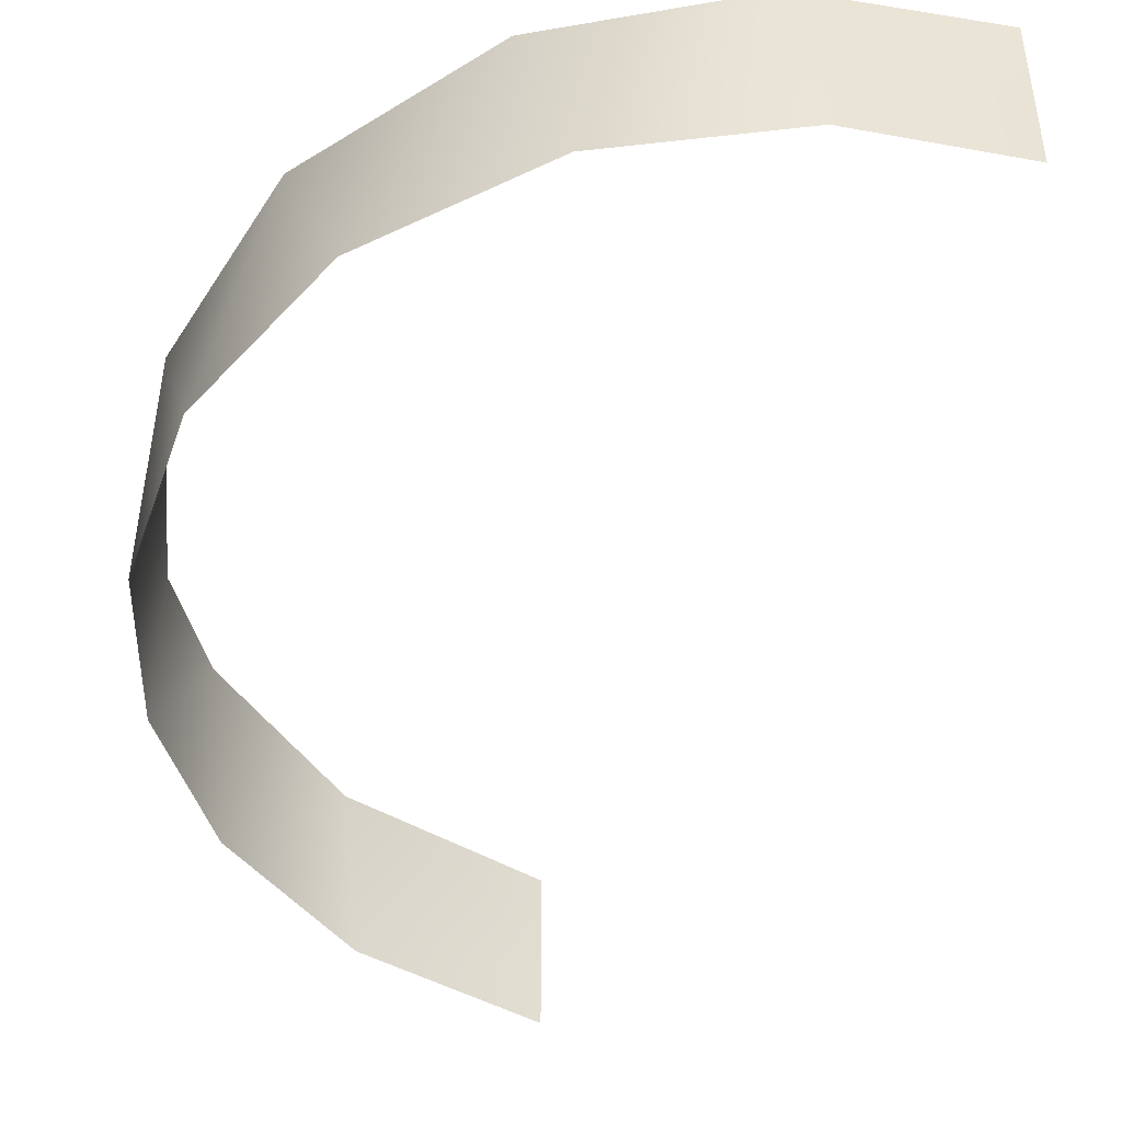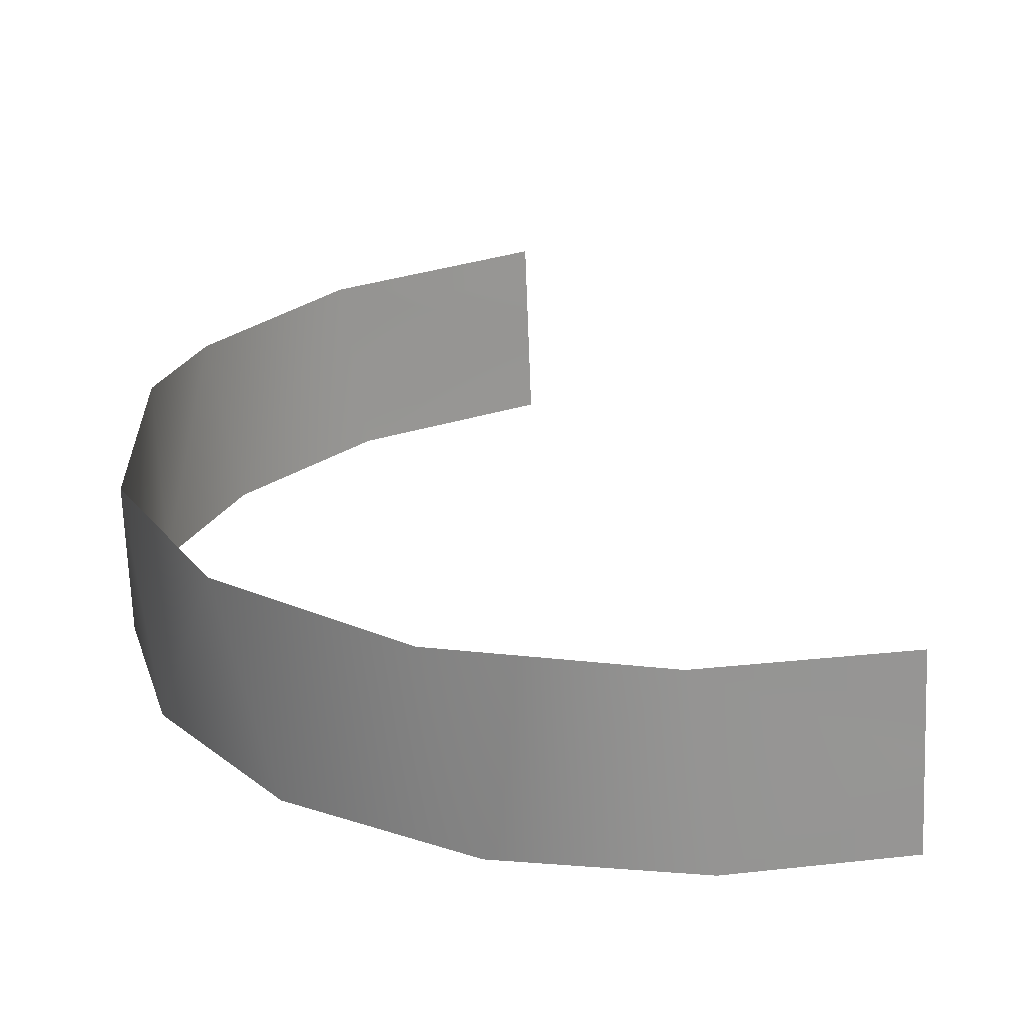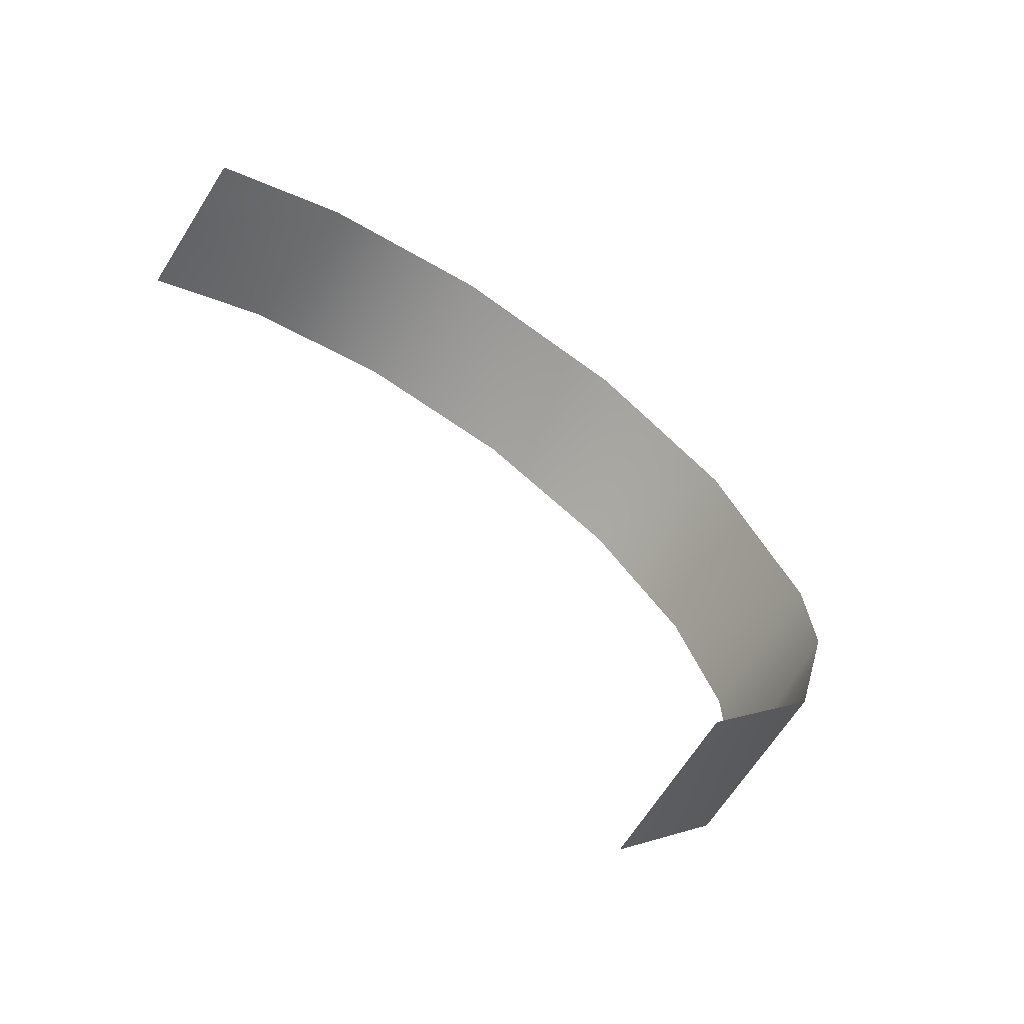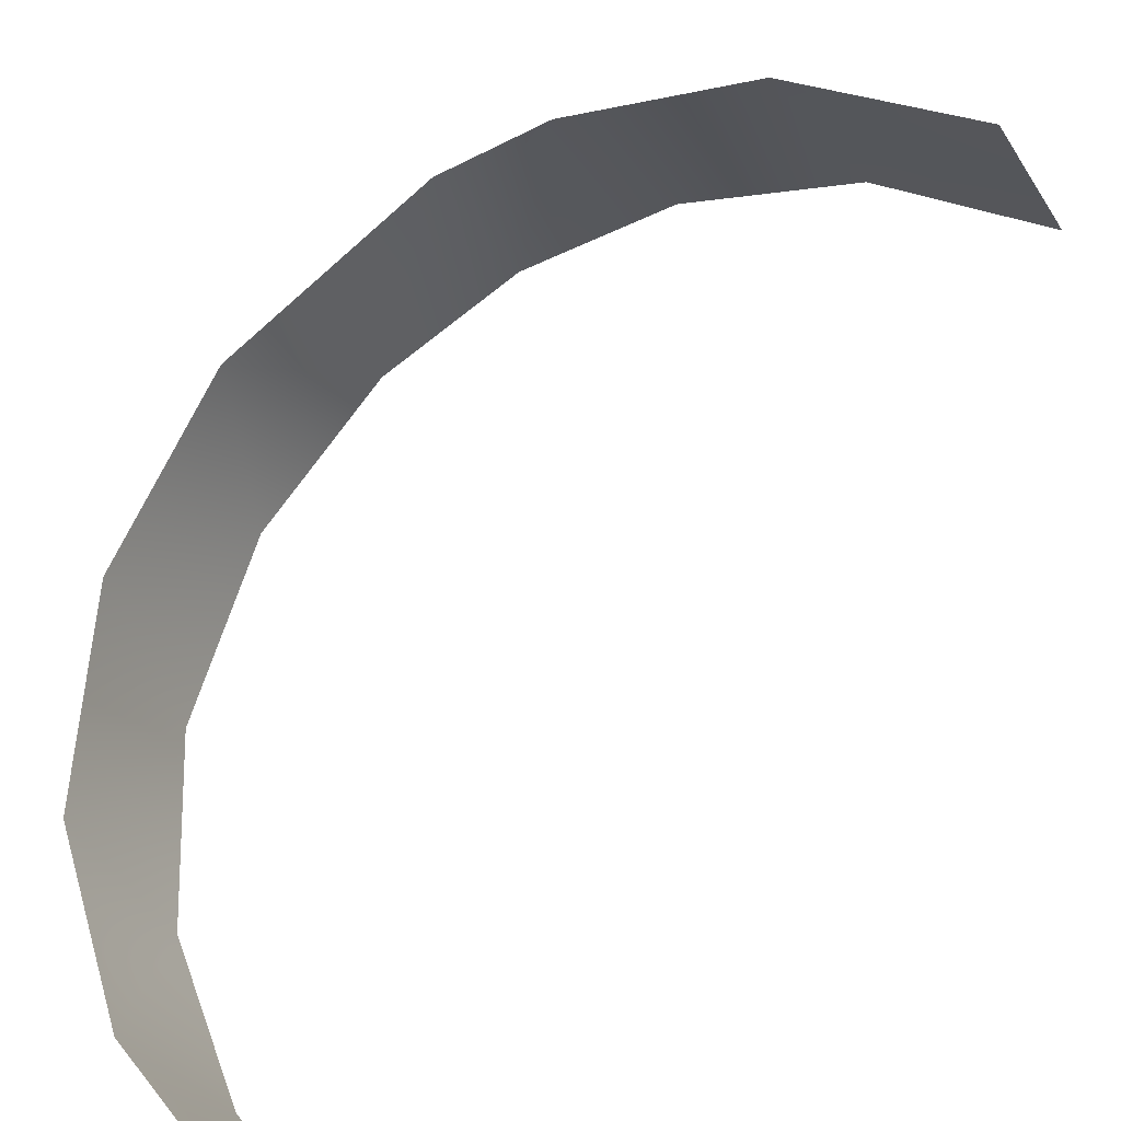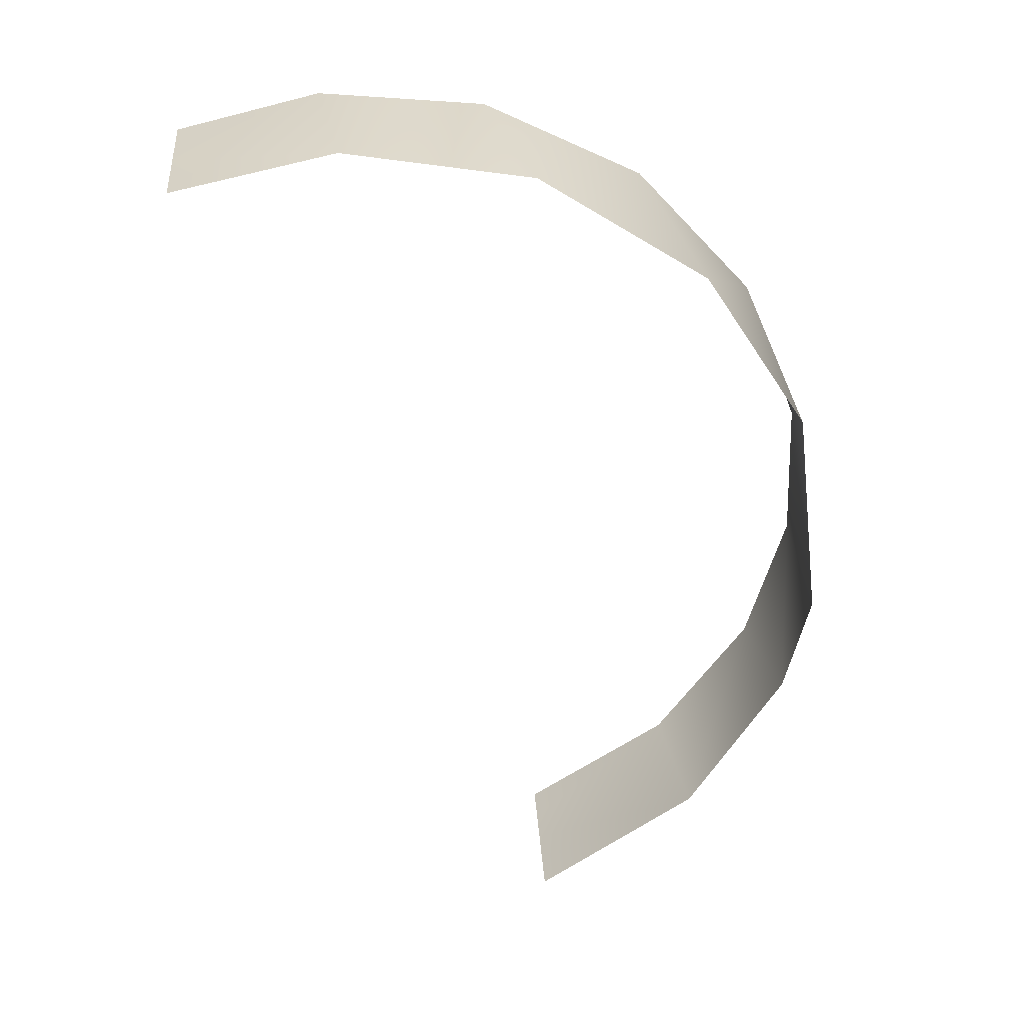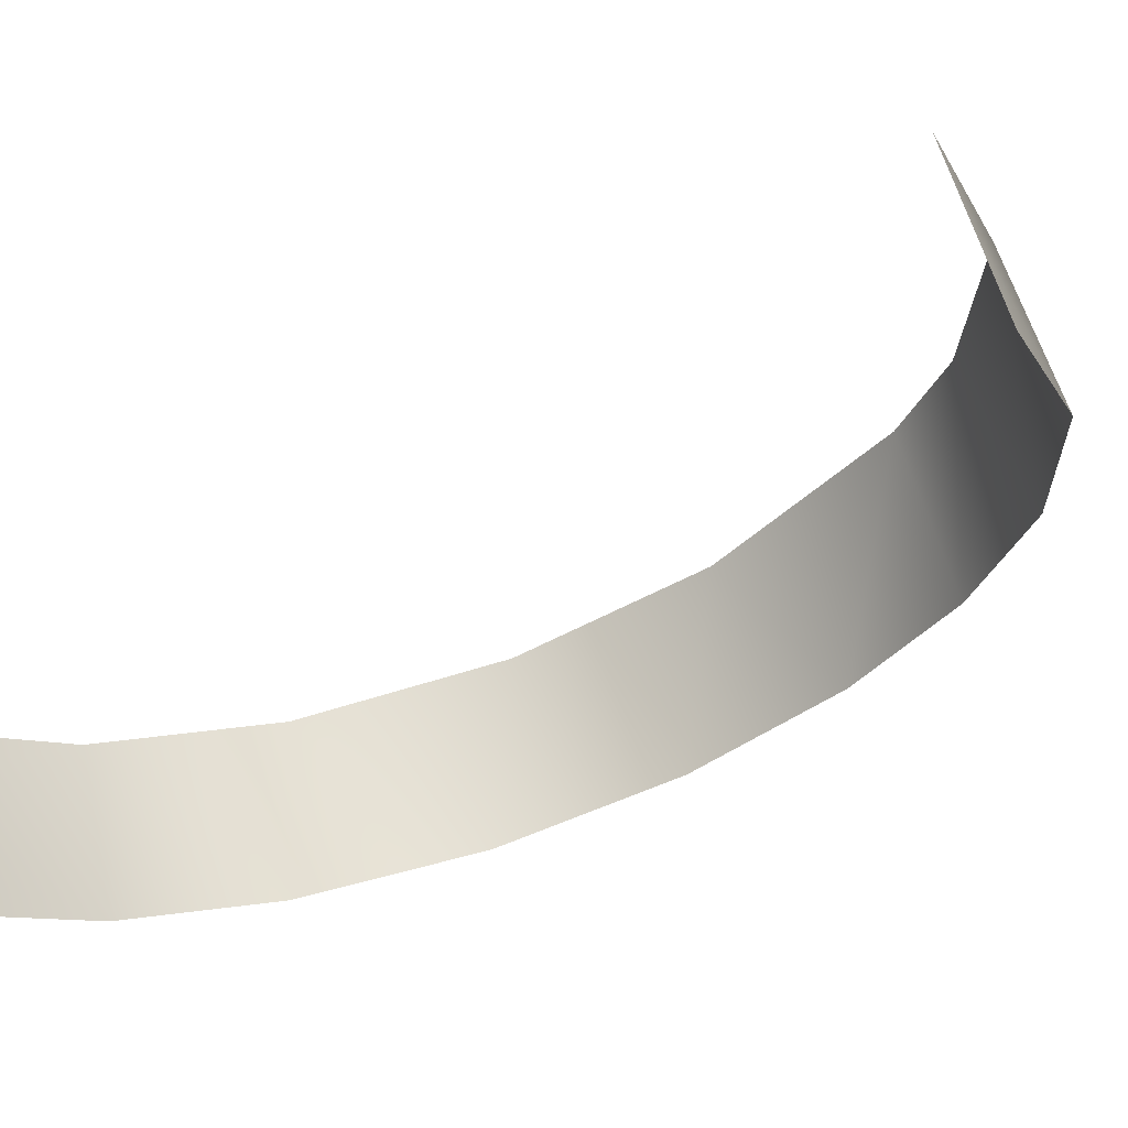
<metadata>
{"format":"obj","ext":"obj","renderer":"f3d","projection":"perspective","resolution":1024,"background":"white","views":[{"elev":-75.4,"azim":180.0,"up":"+Z"},{"elev":-4.7,"azim":-175.3,"up":"+Z"},{"elev":-32.7,"azim":-37.2,"up":"+Y"},{"elev":50.8,"azim":-116.4,"up":"+Z"},{"elev":59.7,"azim":-4.2,"up":"+Y"},{"elev":-1.7,"azim":-40.2,"up":"+Z"}]}
</metadata>
<code>
o Group307/mesh450/mesh450-geometry#mesh450-geometry
v 0.0577 0.8421 0.1306
v 0.0576 0.8354 0.1565
v 0.05535 0.86 0.1434
v 0.0576 0.8262 0.1391
v 0.05111 0.8593 0.1215
v 0.05396 0.8241 0.1625
v 0.04312 0.8783 0.1337
v 0.05195 0.811 0.1472
v 0.03705 0.8741 0.1136
v 0.04146 0.8075 0.1713
v 0.02283 0.8909 0.127
v 0.03952 0.7966 0.1548
v 0.01773 0.8834 0.1087
v 0.02083 0.7911 0.1689
v -0.000135 0.895 0.1248
v 0.02083 0.7888 0.1646
v 0.02083 0.7934 0.1732
v -0.002588 0.8857 0.1075
v 0.02083 0.7865 0.1602
v 0.02083 0.7957 0.1776
v -0.02028 0.887 0.1179
v -0.02028 0.8893 0.1222
v -0.02028 0.8847 0.1135
v -0.02028 0.8917 0.1266
v -0.02028 0.8824 0.1092
f 1 2 3
f 3 2 1
f 1 4 2
f 2 4 1
f 5 1 3
f 3 1 5
f 4 6 2
f 2 6 4
f 5 3 7
f 7 3 5
f 4 8 6
f 6 8 4
f 9 5 7
f 7 5 9
f 8 10 6
f 6 10 8
f 7 11 9
f 9 11 7
f 8 12 10
f 10 12 8
f 9 11 13
f 13 11 9
f 10 12 14
f 14 12 10
f 11 15 13
f 13 15 11
f 12 16 14
f 14 16 12
f 10 14 17
f 17 14 10
f 13 15 18
f 18 15 13
f 12 19 16
f 16 19 12
f 10 17 20
f 20 17 10
f 15 21 18
f 18 21 15
f 15 22 21
f 21 22 15
f 18 21 23
f 23 21 18
f 15 24 22
f 22 24 15
f 18 23 25
f 25 23 18

</code>
